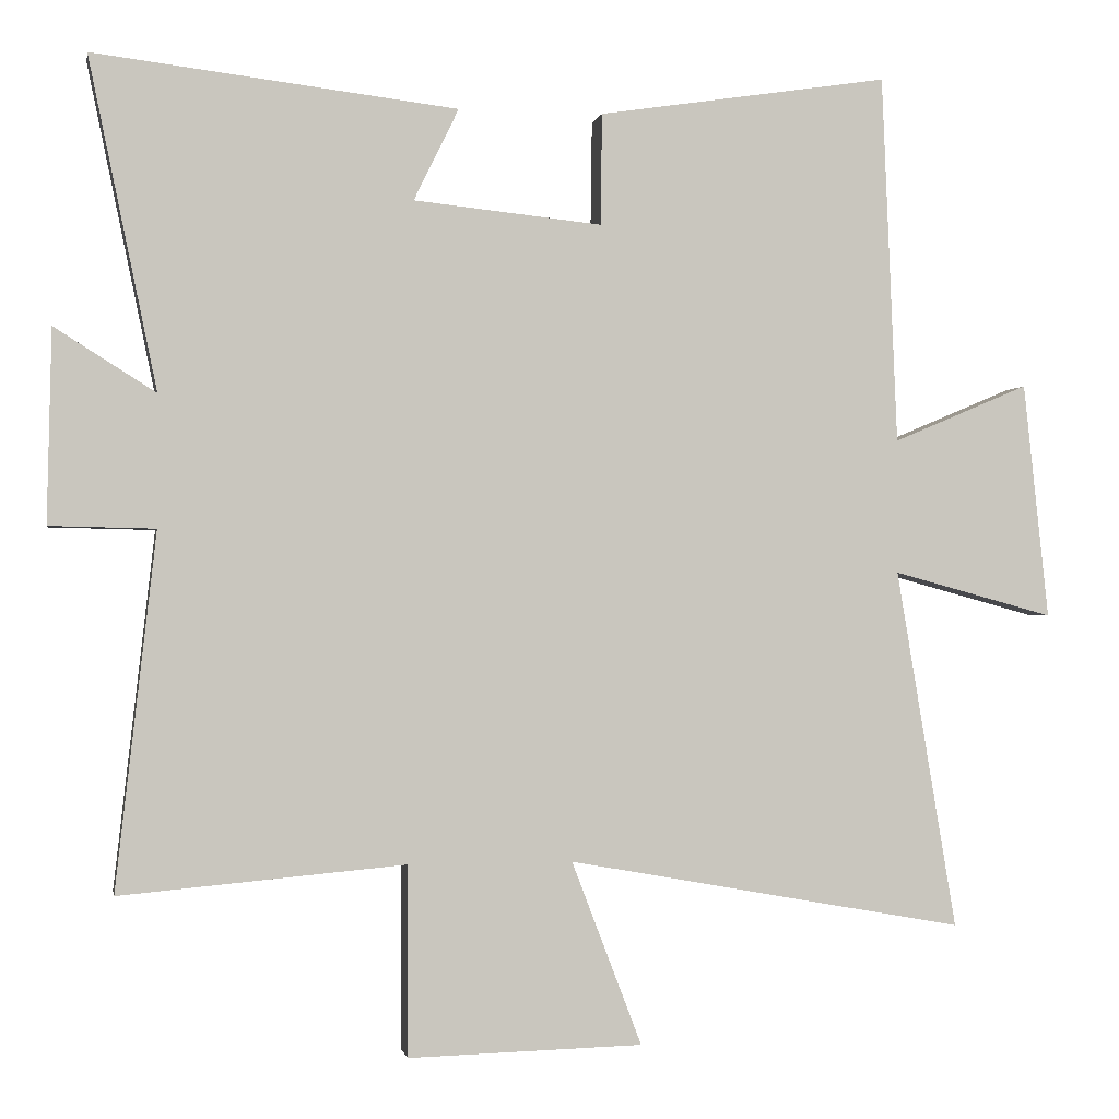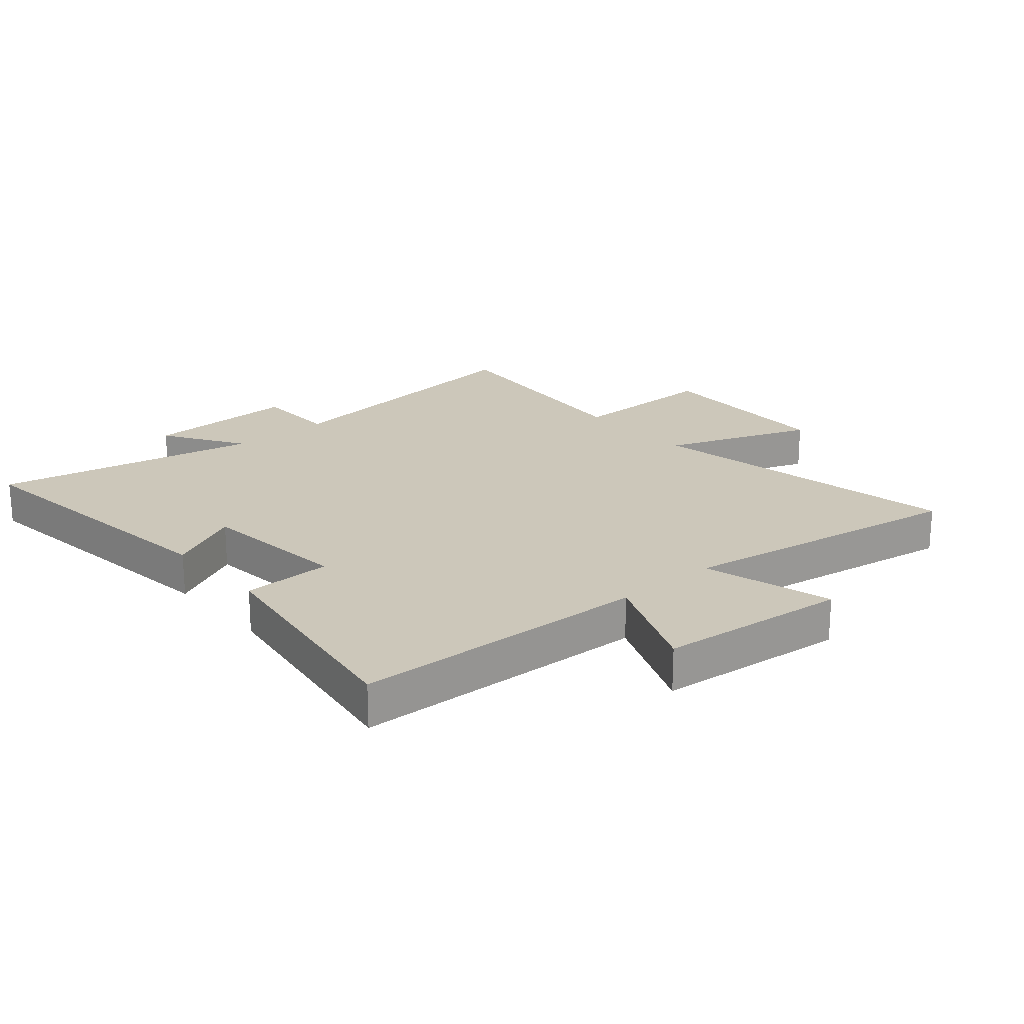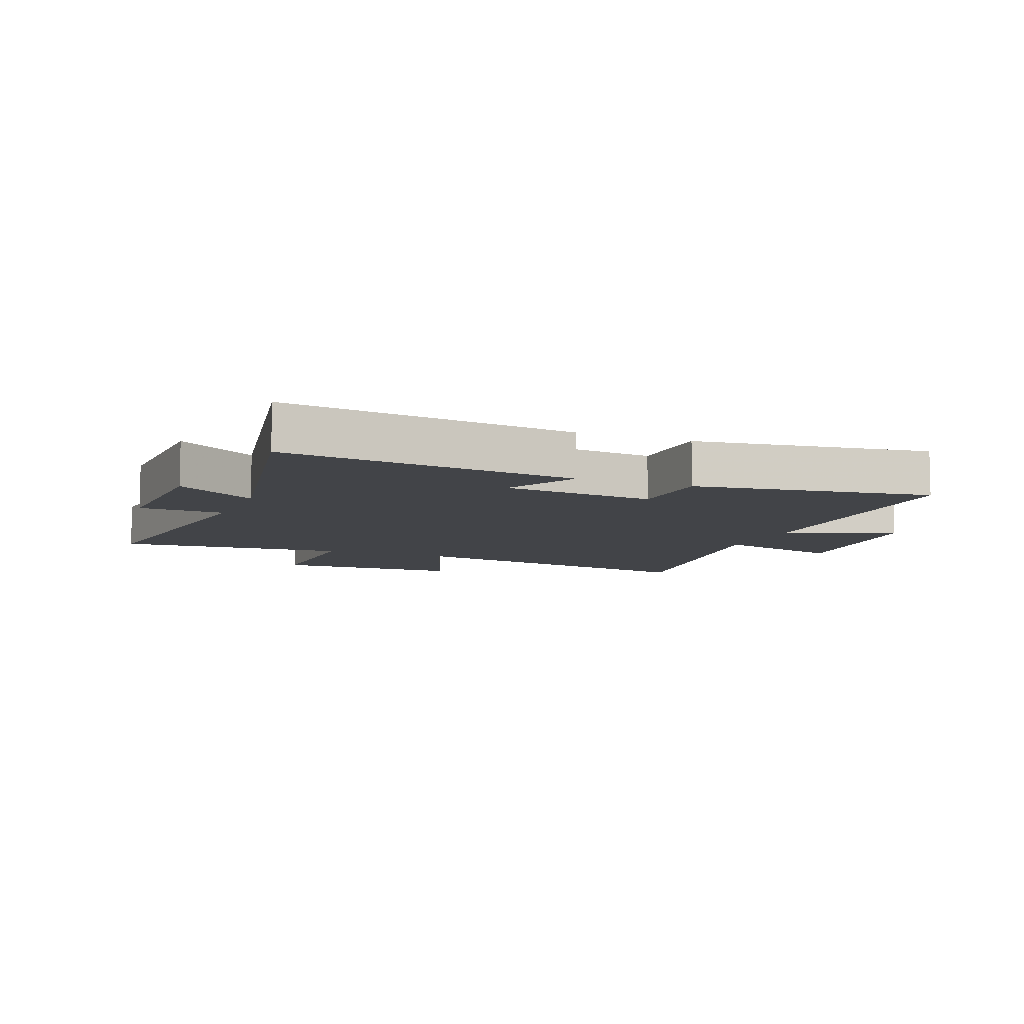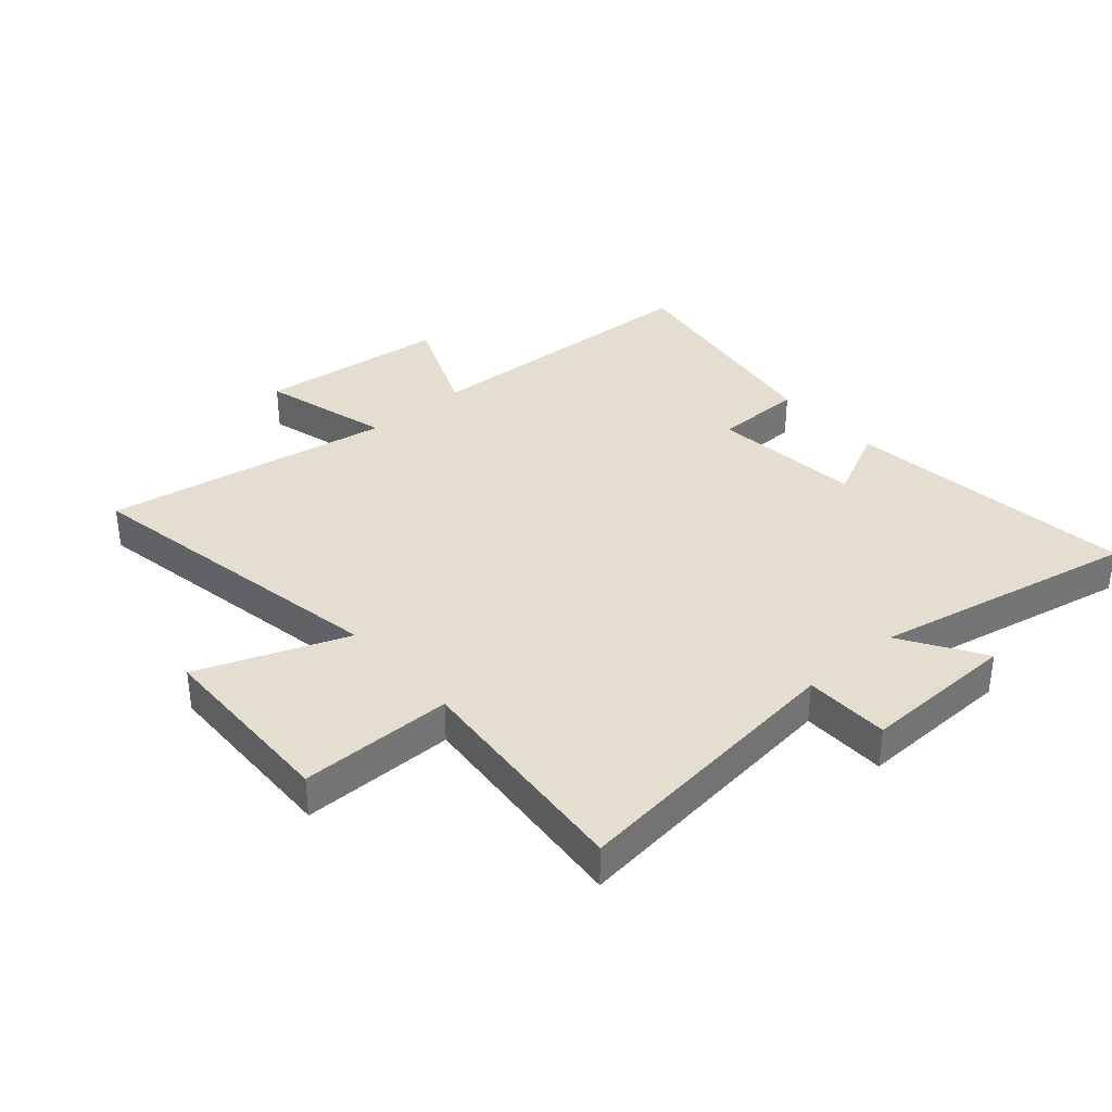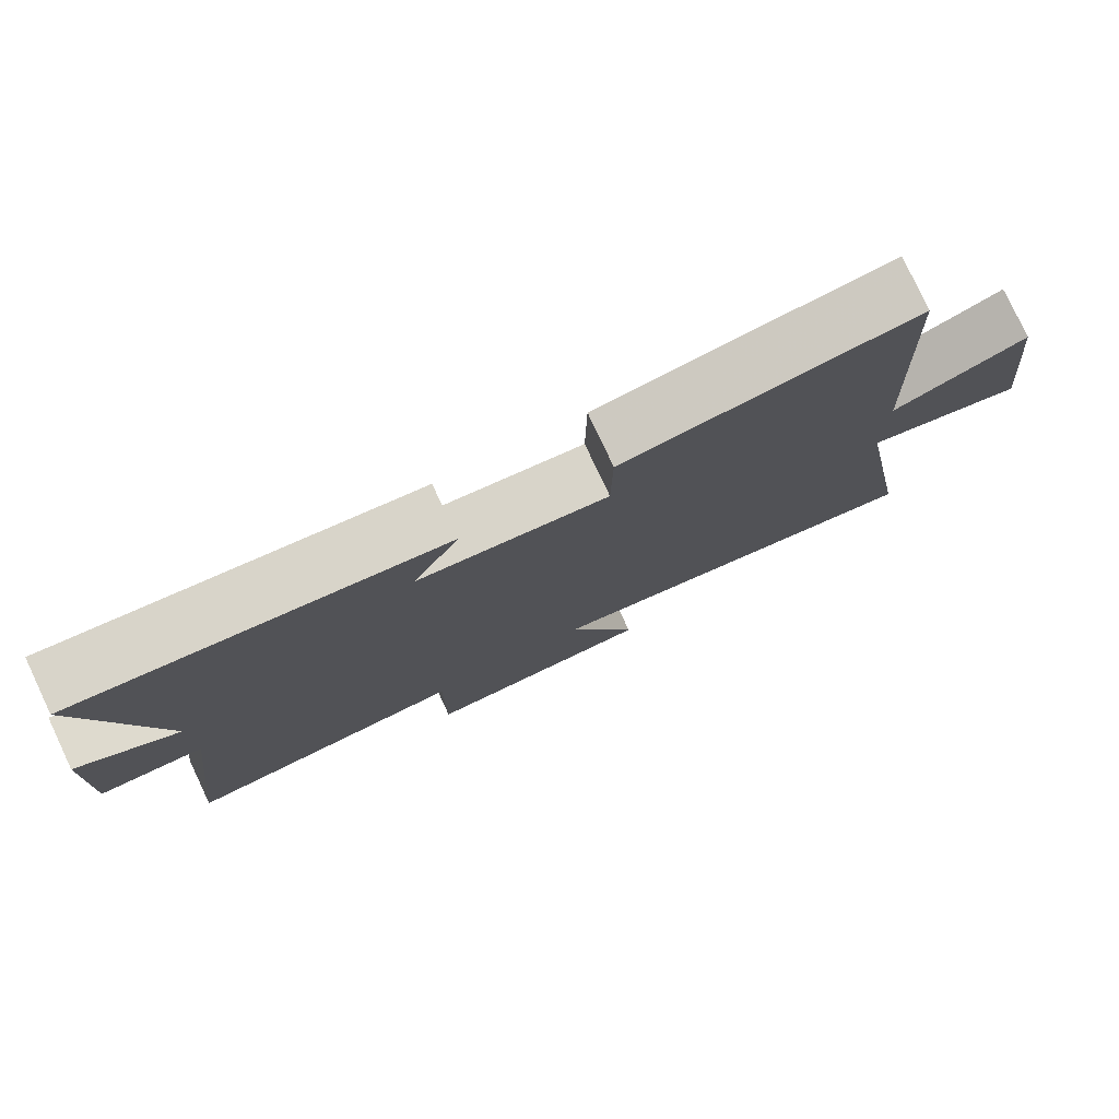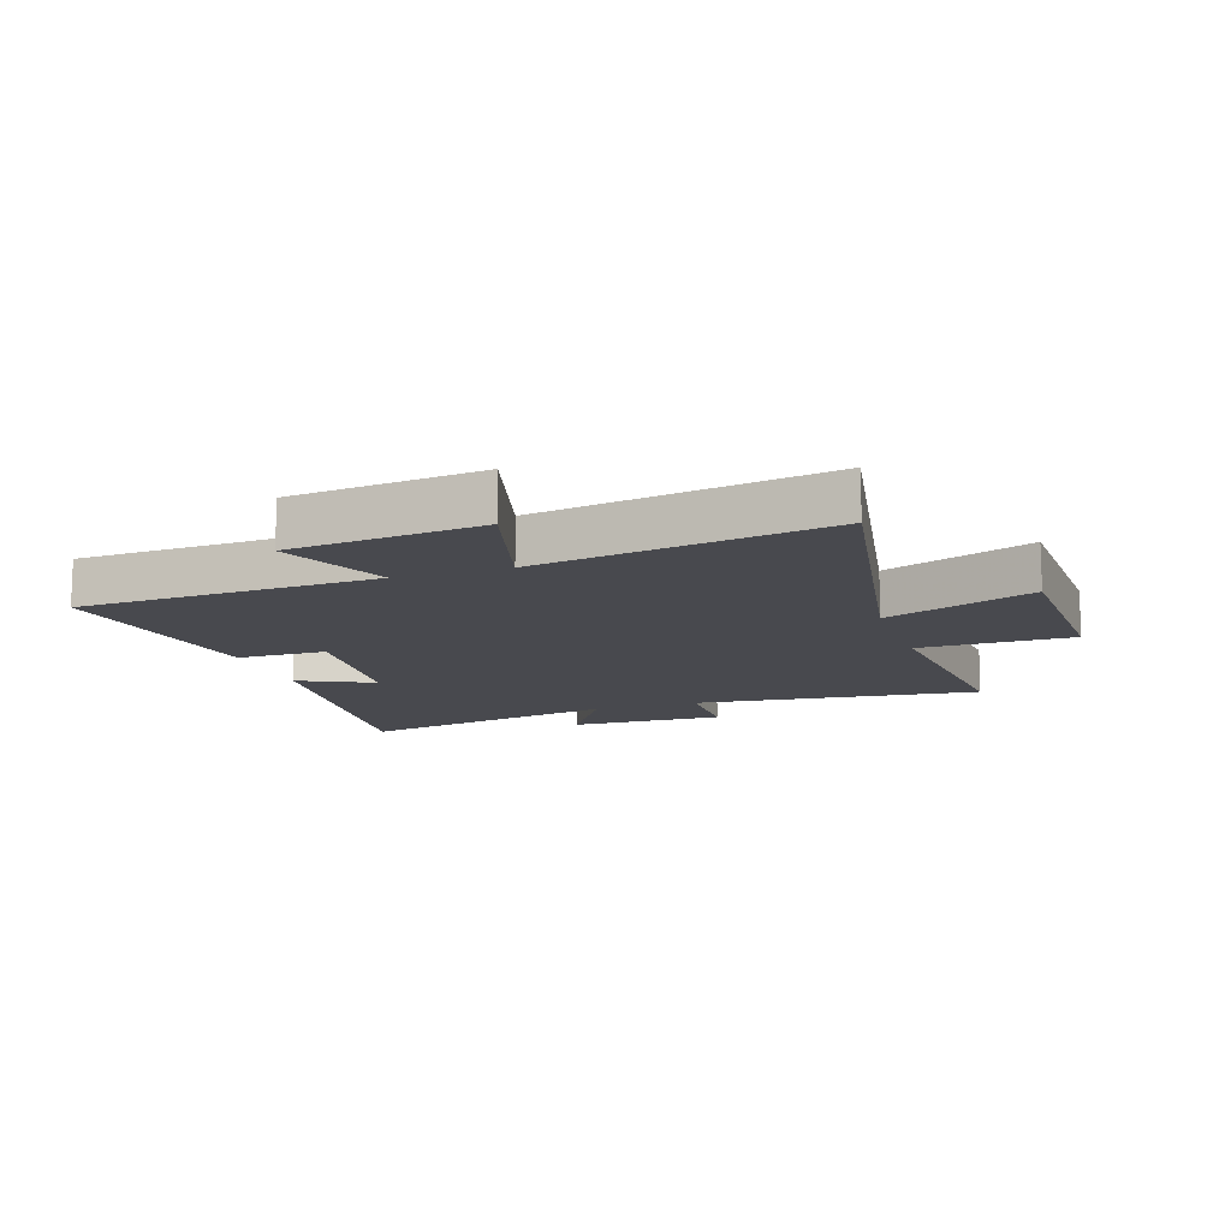
<metadata>
{"format":"obj","ext":"obj","renderer":"f3d","projection":"perspective","resolution":1024,"background":"white","views":[{"elev":-0.9,"azim":-10.5,"up":"+Z"},{"elev":21.5,"azim":49.1,"up":"+Y"},{"elev":-8.0,"azim":-22.4,"up":"+Y"},{"elev":35.8,"azim":-131.2,"up":"+Y"},{"elev":79.0,"azim":-25.2,"up":"+Z"},{"elev":-12.6,"azim":108.6,"up":"+Y"}]}
</metadata>
<code>
v 0.581 0.07 -0.596
v 0.048 0.07 -0.5
v 0.142 0.07 -0.746
v -0.172 0.07 -0.754
v -0.172 0.07 -0.5
v -0.554 0.07 -0.534
v -0.5 0.07 -0.059
v -0.641 0.07 -0.056
v -0.635 0.07 0.202
v -0.5 0.07 0.117
v -0.591 0.07 0.558
v -0.105 0.07 0.5
v -0.165 0.07 0.377
v 0.087 0.07 0.351
v 0.089 0.07 0.5
v 0.479 0.07 0.56
v 0.5 0.07 0.066
v 0.682 0.07 0.143
v 0.716 0.07 -0.173
v 0.5 0.07 -0.114
v 0.581 0 -0.596
v 0.048 0 -0.5
v 0.142 0 -0.746
v -0.172 0 -0.754
v -0.172 0 -0.5
v -0.554 0 -0.534
v -0.5 0 -0.059
v -0.641 0 -0.056
v -0.635 0 0.202
v -0.5 0 0.117
v -0.591 0 0.558
v -0.105 0 0.5
v -0.165 0 0.377
v 0.087 0 0.351
v 0.089 0 0.5
v 0.479 0 0.56
v 0.5 0 0.066
v 0.682 0 0.143
v 0.716 0 -0.173
v 0.5 0 -0.114
f 17 18 19 20
f 16 17 20
f 15 16 20
f 14 15 20
f 20 1 2
f 14 20 2
f 13 14 2
f 10 11 12 13
f 10 13 2
f 7 8 9 10
f 7 10 2 3
f 5 6 7
f 5 7 3
f 3 4 5
f 40 39 38 37
f 40 37 36
f 40 36 35
f 40 35 34
f 22 21 40
f 22 40 34
f 22 34 33
f 33 32 31 30
f 22 33 30
f 30 29 28 27
f 23 22 30 27
f 27 26 25
f 23 27 25
f 25 24 23
f 1 21 22 2
f 2 22 23 3
f 3 23 24 4
f 4 24 25 5
f 5 25 26 6
f 6 26 27 7
f 7 27 28 8
f 8 28 29 9
f 9 29 30 10
f 10 30 31 11
f 11 31 32 12
f 12 32 33 13
f 13 33 34 14
f 14 34 35 15
f 15 35 36 16
f 16 36 37 17
f 17 37 38 18
f 18 38 39 19
f 19 39 40 20
f 20 40 21 1

</code>
